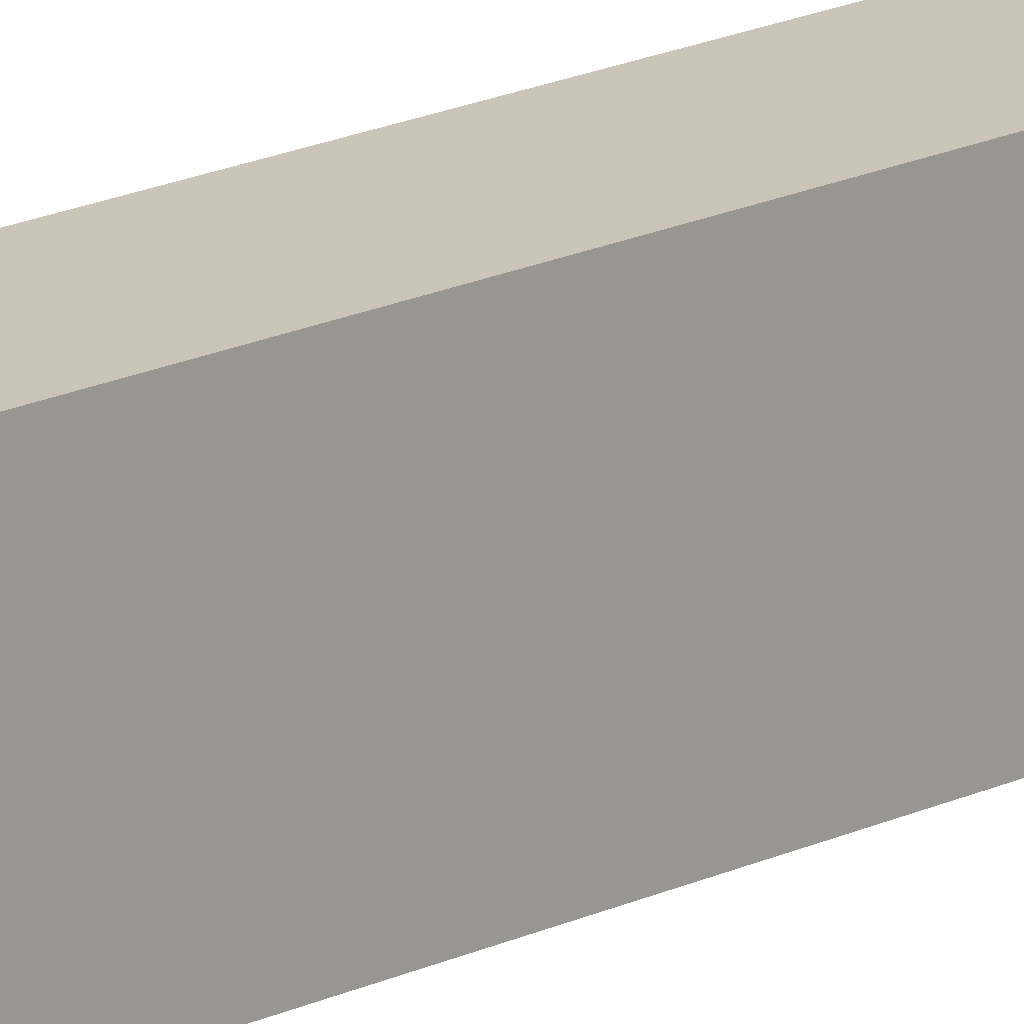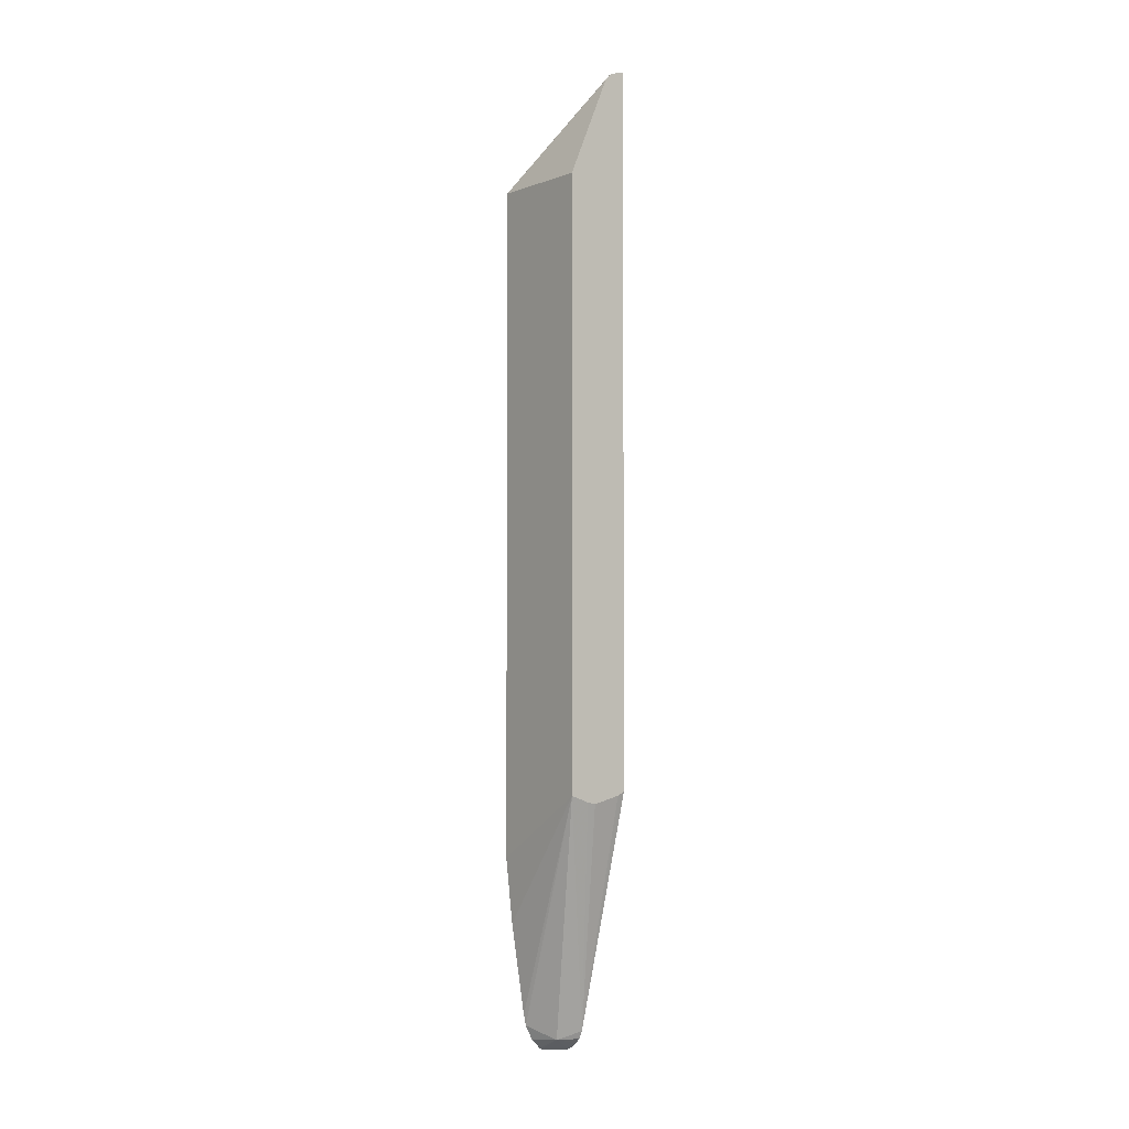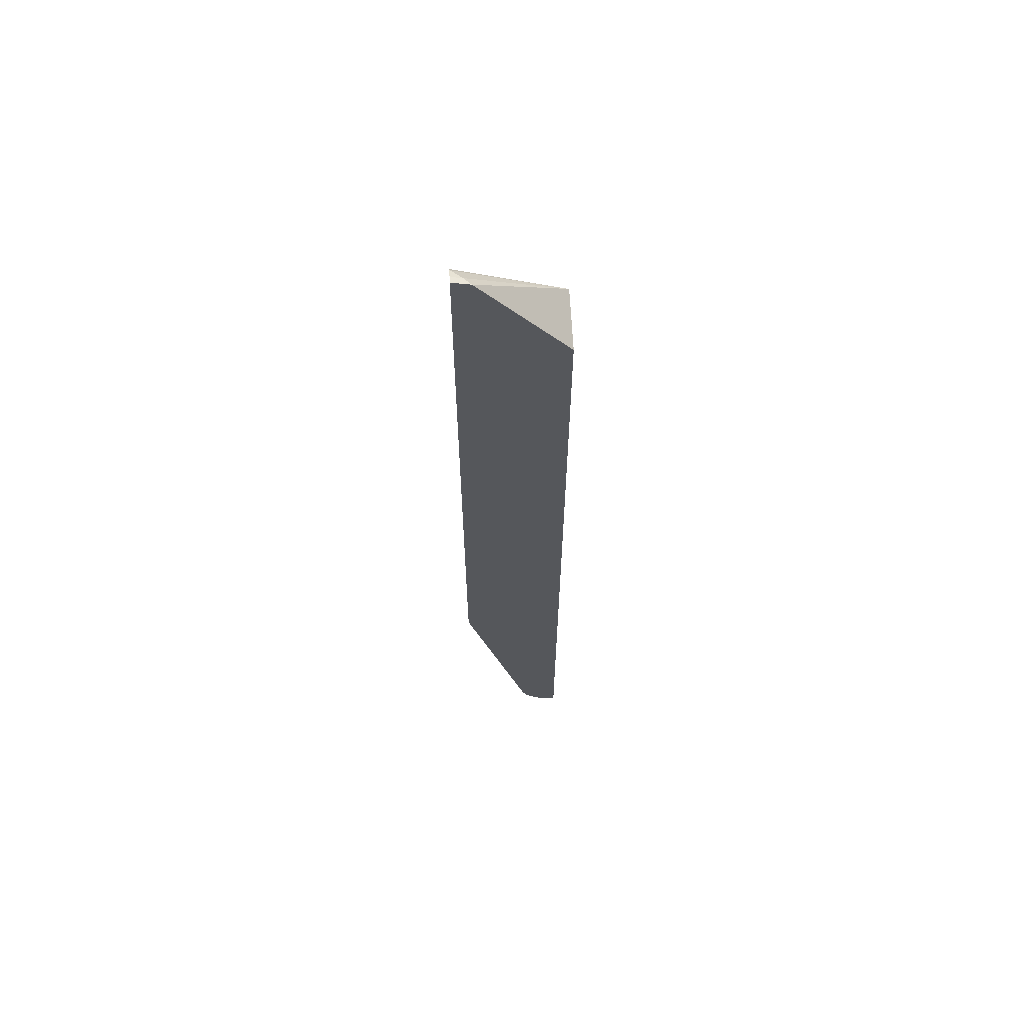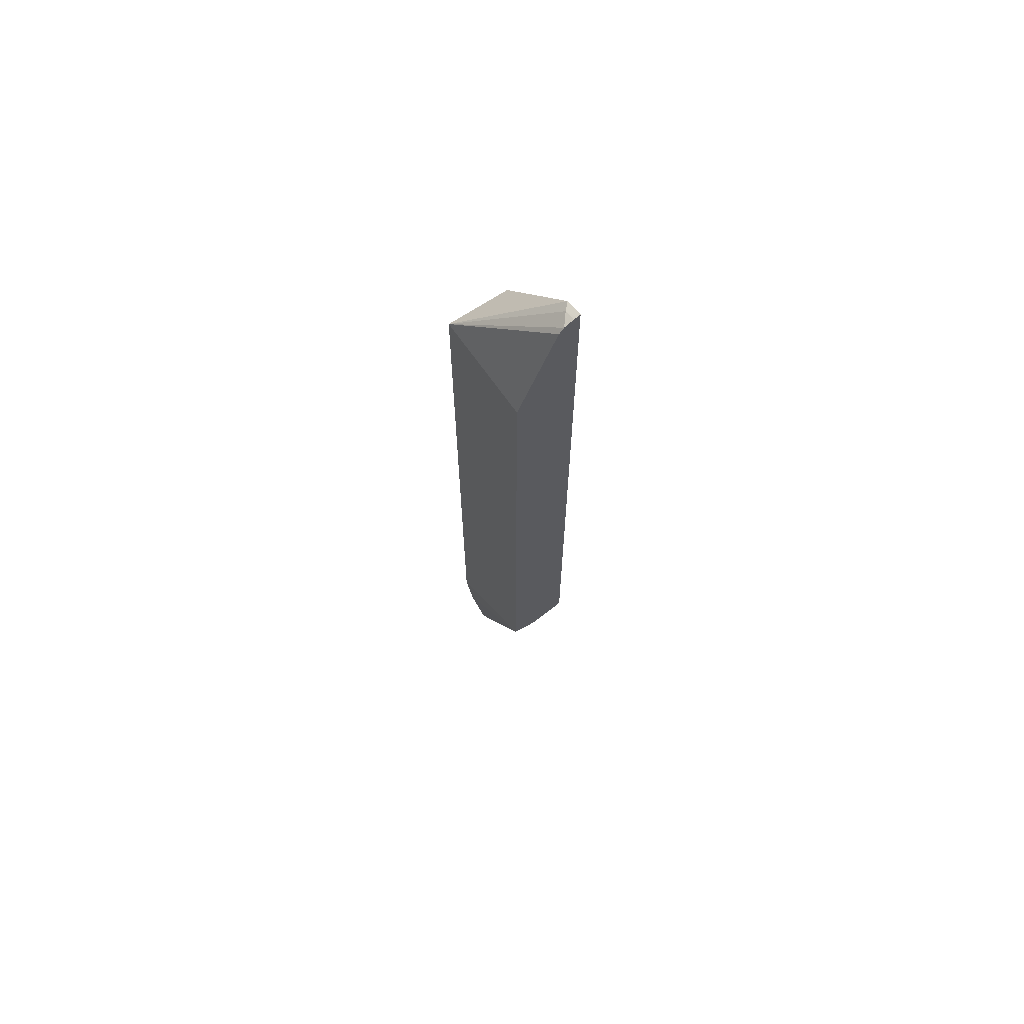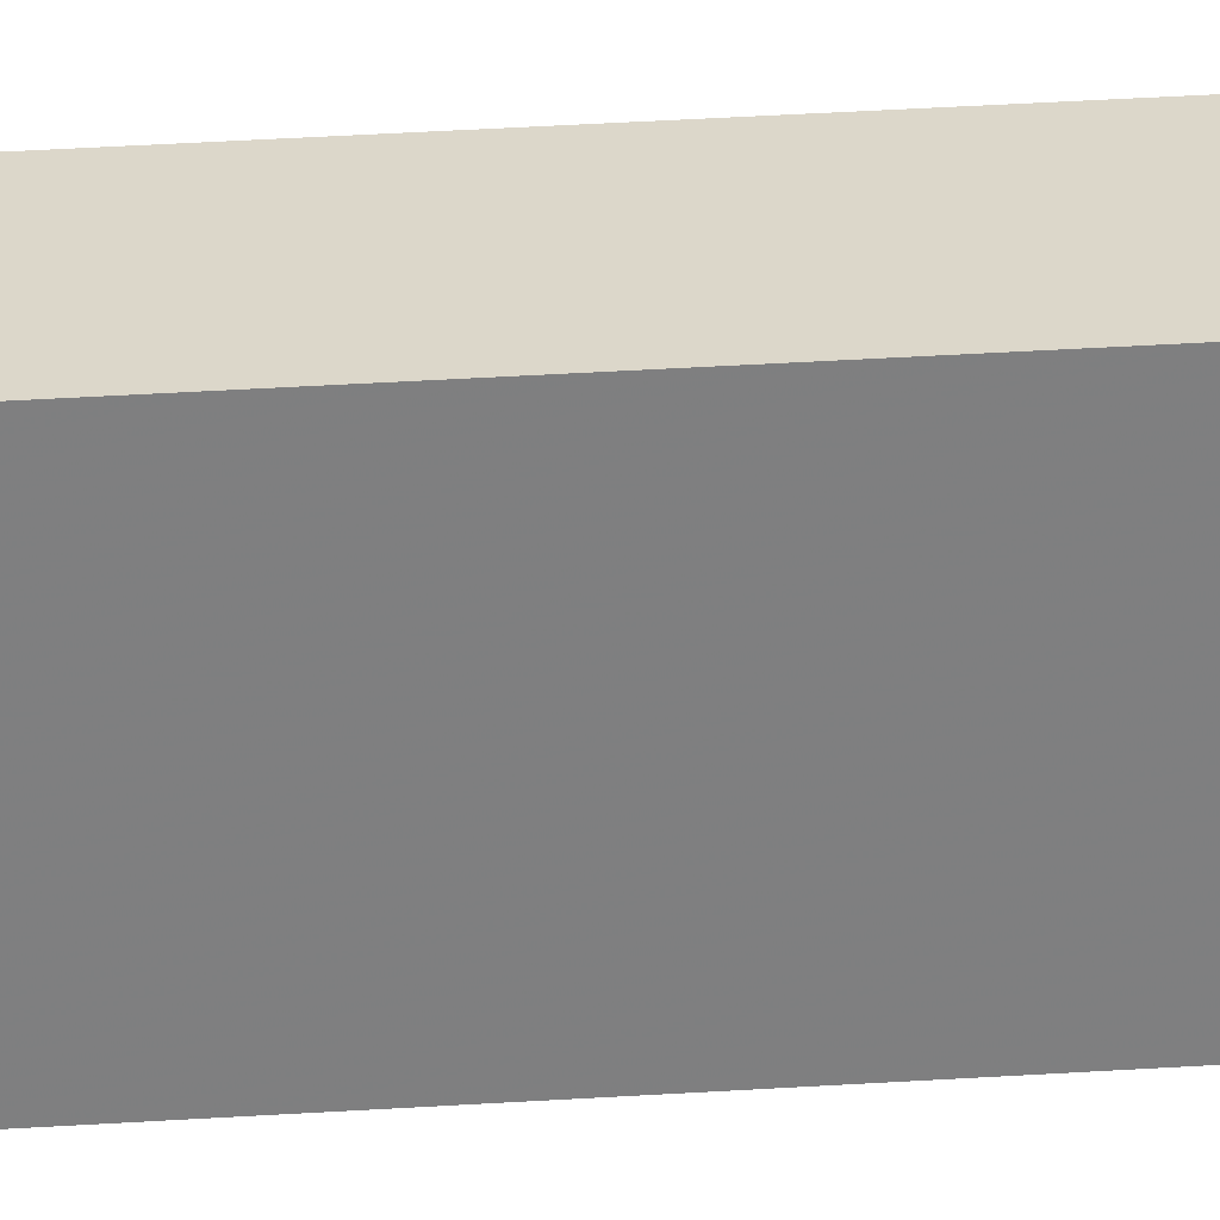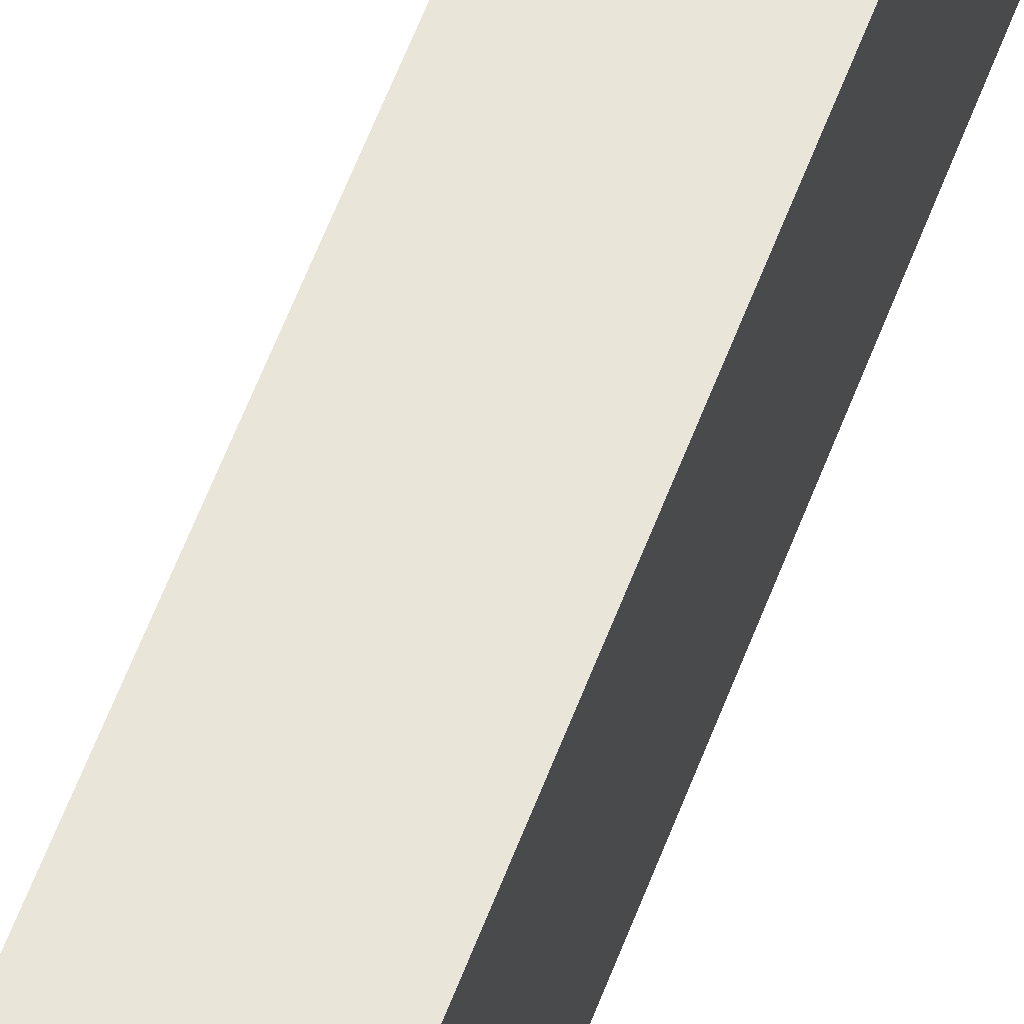
<metadata>
{"format":"obj","ext":"obj","renderer":"f3d","projection":"perspective","resolution":1024,"background":"white","views":[{"elev":20.5,"azim":-129.6,"up":"+Z"},{"elev":-2.8,"azim":142.6,"up":"+Y"},{"elev":62.9,"azim":-92.9,"up":"+Y"},{"elev":67.4,"azim":145.2,"up":"+Y"},{"elev":30.7,"azim":84.4,"up":"+Z"},{"elev":58.4,"azim":-159.7,"up":"+Z"}]}
</metadata>
<code>
v 0.2741 -0.541 0.04913
v 0.289 -0.5391 0.04913
v 0.2659 -0.5399 0.04913
v 0.2659 -0.5384 0.03427
v 0.2659 -0.5374 0.02606
v 0.2913 -0.5225 0.01712
v 0.2924 -0.5368 0.04913
v 0.2659 0.4797 0.04913
v 0.2659 -0.5285 0.01266
v 0.3128 -0.508 0.04913
v 0.3036 -0.5256 0.04913
v 0.2659 -0.5224 0.006513
v 0.2659 -0.5126 0.001382
v 0.3415 -0.229 -0.07779
v 0.3415 0.4827 0.04913
v 0.2659 0.6082 -0.05604
v 0.3158 -0.4946 0.04913
v 0.2659 -0.2272 -0.07779
v 0.2749 -0.2317 -0.07779
v 0.3084 -0.2398 -0.07779
v 0.3188 -0.2375 -0.07779
v 0.3415 -0.3089 0.04913
v 0.333 -0.3866 0.04913
v 0.3415 0.4822 -0.07779
v 0.2916 0.5999 -0.07779
v 0.2855 0.6068 -0.07779
v 0.2741 0.6082 -0.06425
v 0.2659 0.6131 -0.07779
v 0.2741 0.6112 -0.07779
v 0.2705 0.6121 -0.07779
f 14 18 28
f 14 19 18
f 14 20 19
f 14 21 20
f 14 23 17
f 13 19 20
f 13 21 14
f 13 20 21
f 14 28 30
f 13 18 19
f 10 14 17
f 14 22 23
f 14 30 29
f 14 25 24
f 14 29 26
f 14 26 25
f 14 24 15
f 14 15 22
f 15 24 25
f 15 25 26
f 15 26 27
f 15 27 16
f 16 27 28
f 26 29 27
f 27 29 30
f 8 15 16
f 27 30 28
f 6 14 10
f 2 5 6
f 6 12 13
f 6 13 14
f 1 2 7
f 1 7 11
f 1 11 10
f 1 10 17
f 1 17 23
f 1 22 15
f 1 15 8
f 1 8 3
f 1 3 4
f 1 4 5
f 1 5 2
f 1 23 22
f 3 8 16
f 2 6 7
f 6 9 12
f 6 11 7
f 6 10 11
f 3 5 4
f 3 9 5
f 5 9 6
f 3 12 9
f 3 13 12
f 3 18 13
f 3 28 18
f 3 16 28

</code>
